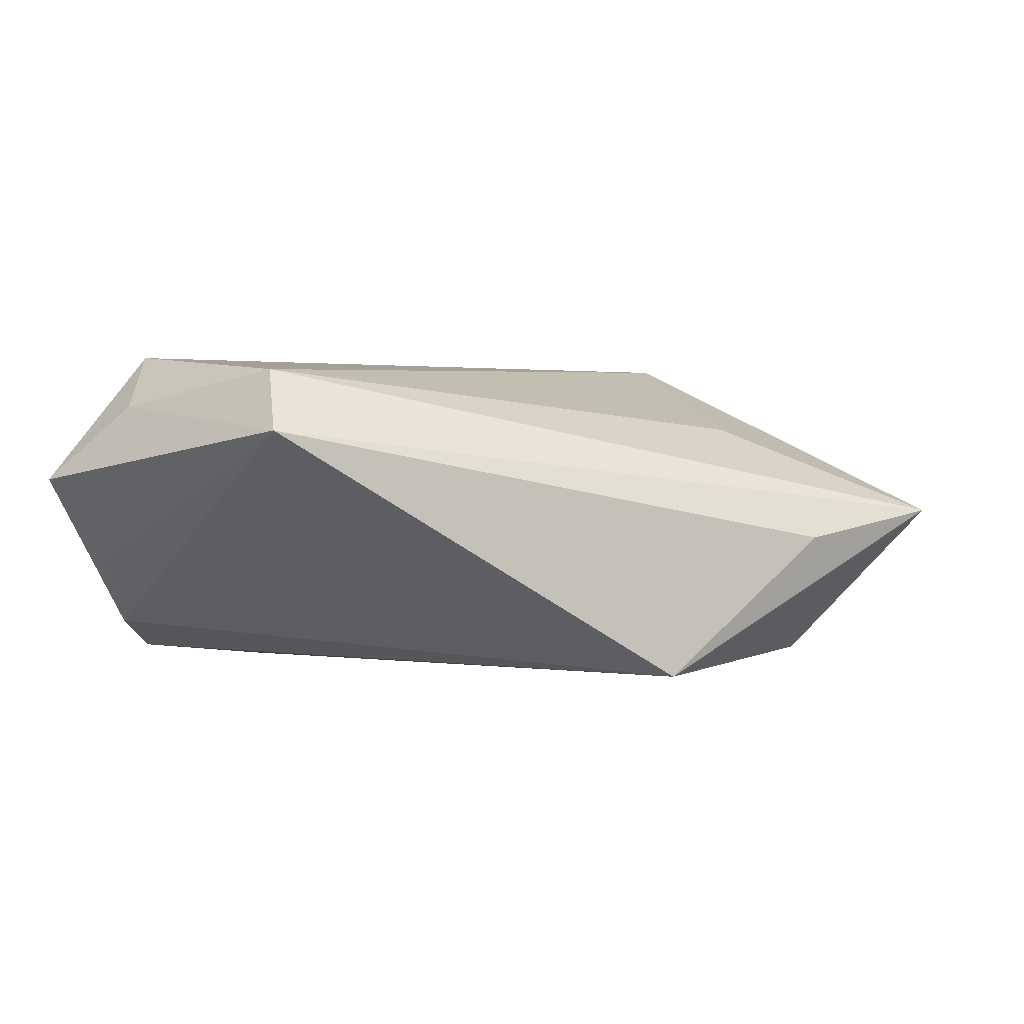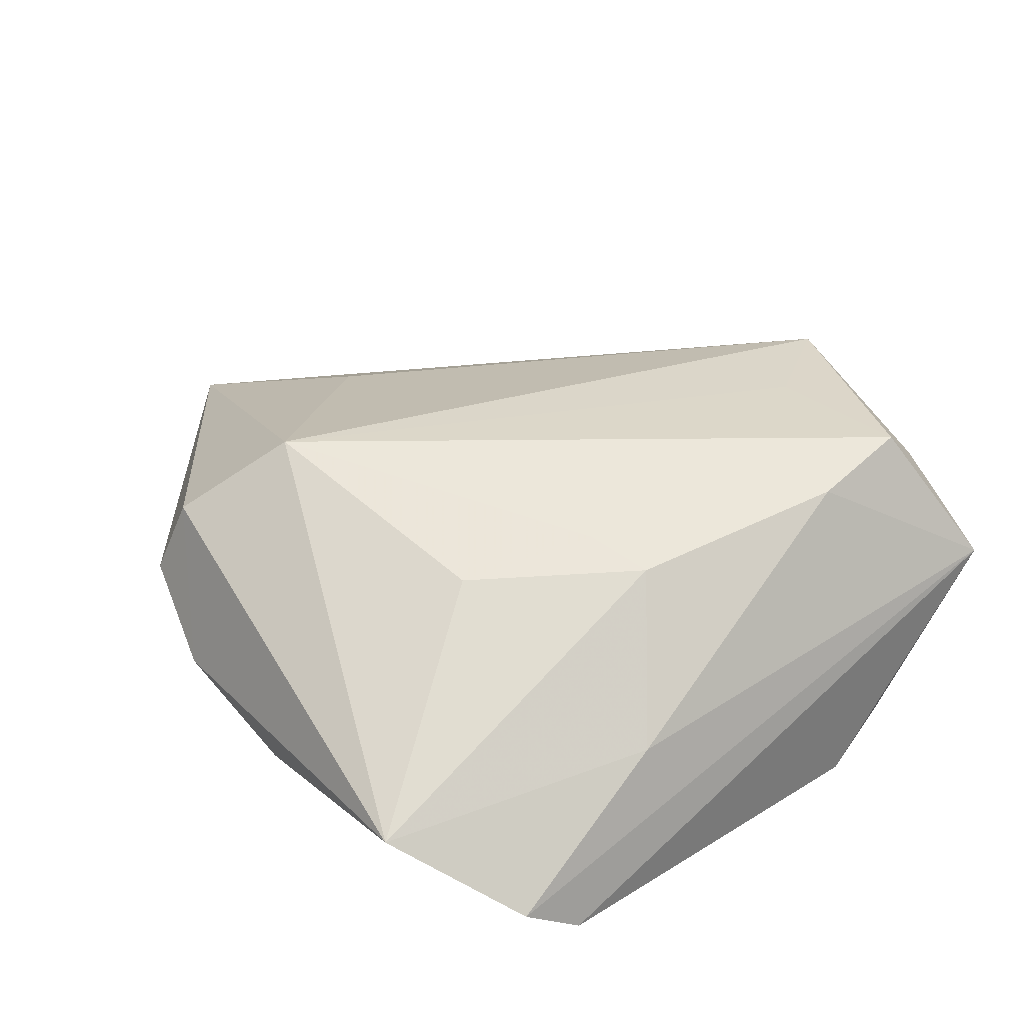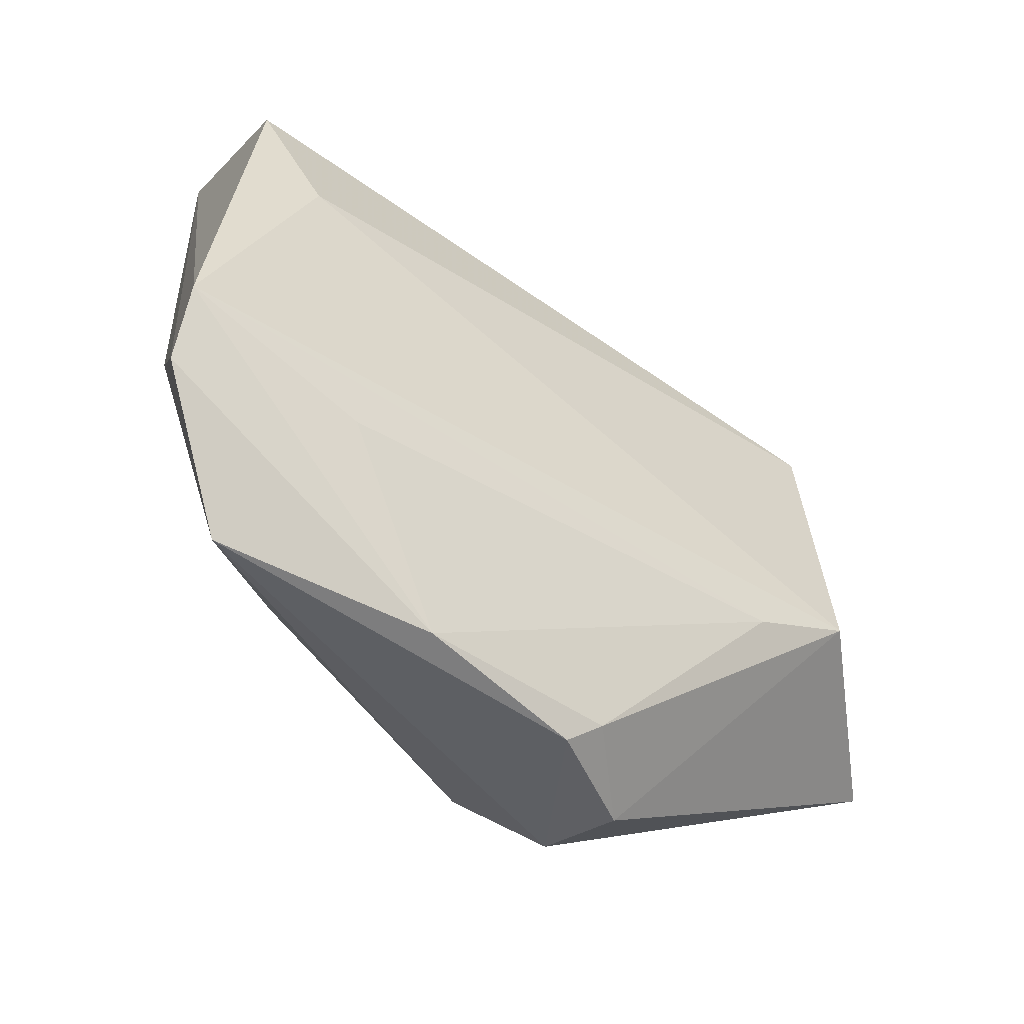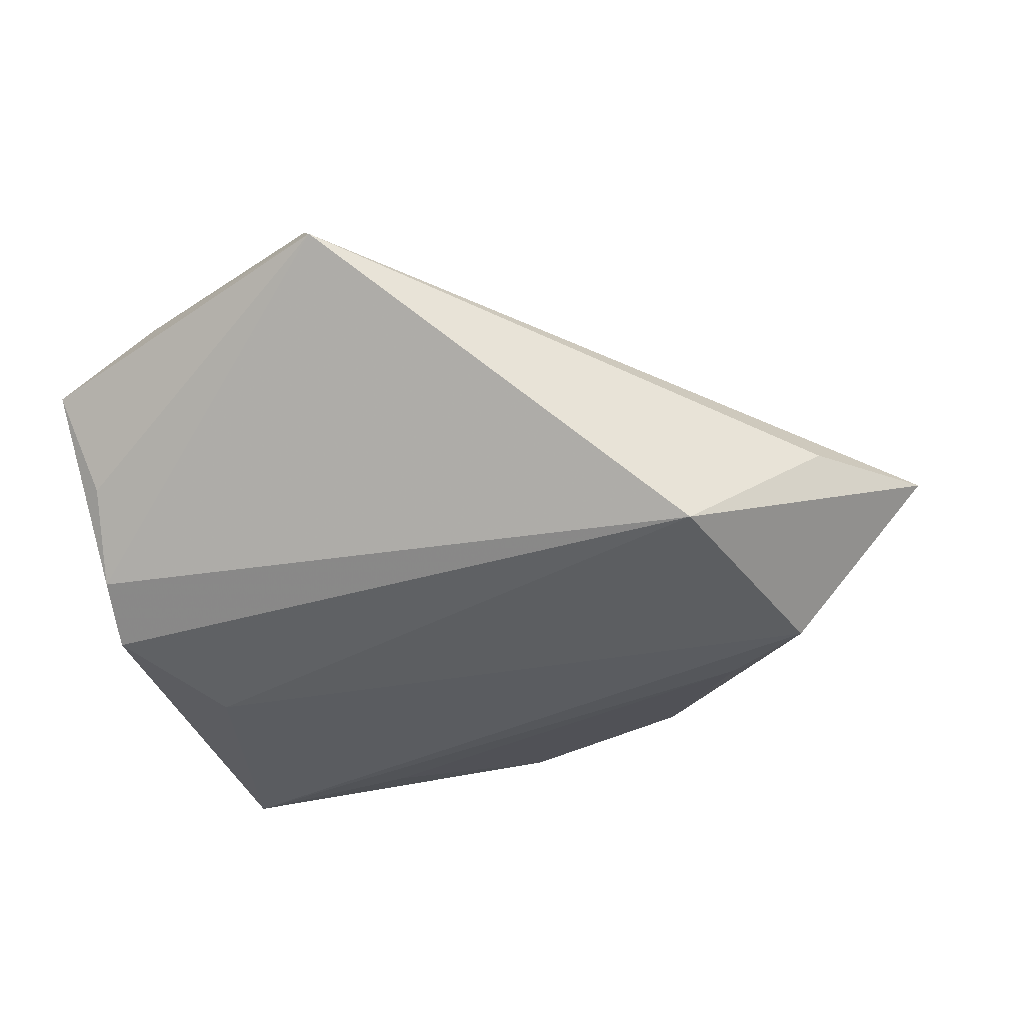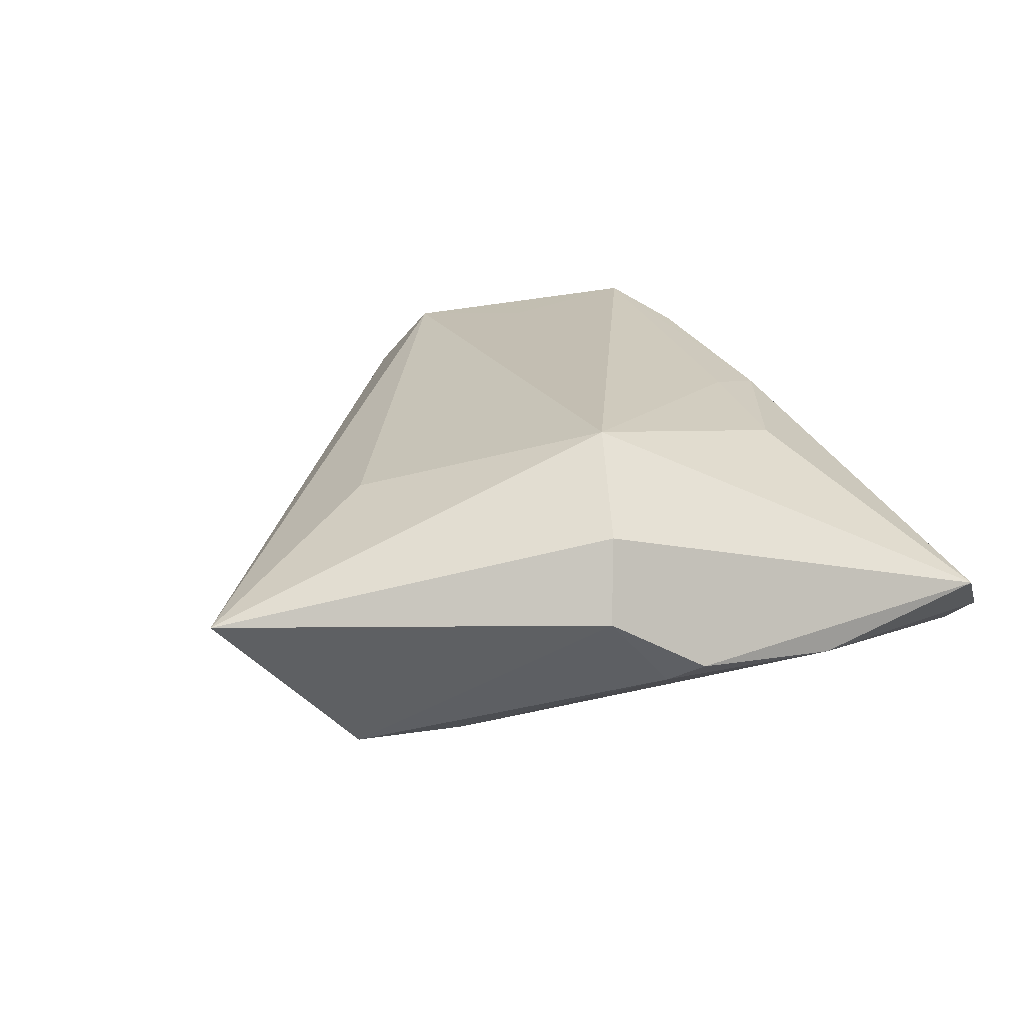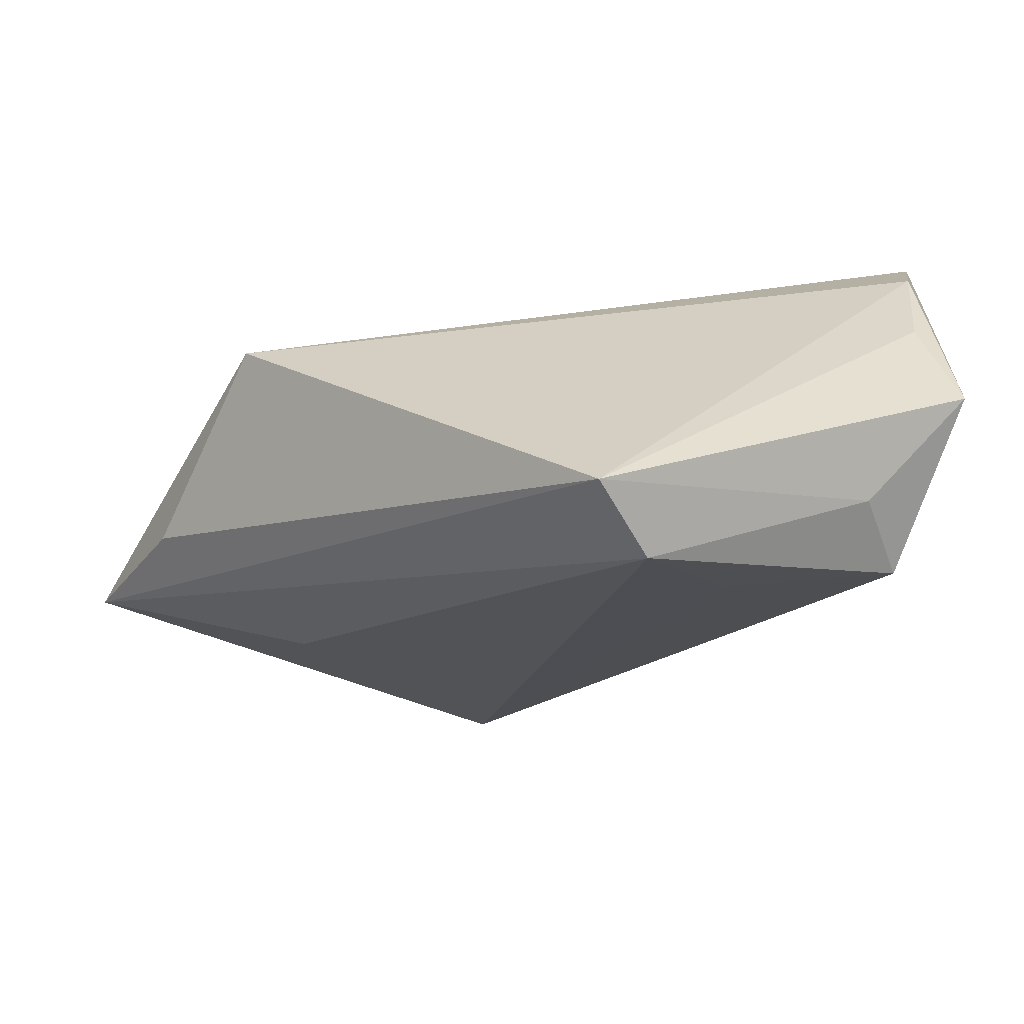
<metadata>
{"format":"obj","ext":"obj","renderer":"f3d","projection":"perspective","resolution":1024,"background":"white","views":[{"elev":0.2,"azim":-153.7,"up":"+Z"},{"elev":36.0,"azim":52.5,"up":"+Z"},{"elev":-59.1,"azim":143.2,"up":"+Y"},{"elev":-41.0,"azim":-157.5,"up":"+Z"},{"elev":19.3,"azim":-32.7,"up":"+Z"},{"elev":76.0,"azim":-8.3,"up":"+Y"}]}
</metadata>
<code>
v 0.002947 0.04822 0.01895
v 0.04047 -0.01319 0.0008479
v 0.03243 0.02326 0.01947
v 0.04422 -0.03488 -0.01139
v -0.02532 -0.04362 0.003543
v 0.04094 0.02745 -0.01455
v -0.05338 0.002245 -0.002465
v 0.04561 -0.02776 -0.01638
v -0.01646 -0.0432 -0.005759
v 0.04076 0.04433 0.005334
v -0.01308 -0.04628 -0.003687
v 0.02332 -0.03059 -0.01468
v 0.04285 0.01918 -0.01853
v -0.03274 -0.02111 -0.01673
v 0.03102 0.03588 0.02197
v -0.04439 -0.0145 -0.01826
v 0.03851 0.03629 -0.005537
v 0.01985 -0.005745 0.01793
v 0.01206 0.03499 0.02055
v -0.01623 -0.0281 0.02222
v 0.02841 0.04314 0.01499
v -0.02299 -0.0404 0.01319
v -0.03899 0.01705 -0.02046
v 0.006729 -0.04628 -0.006228
v 0.02776 -0.003315 0.01628
v 0.01503 -0.02237 0.01583
v -0.001299 0.05396 0.011
v -0.06373 -0.01302 0.001152
v 0.03157 -0.04628 -0.002033
v -0.03768 -0.004191 0.01234
v 0.0351 0.003042 -0.02046
f 28 23 16
f 7 23 28
f 10 13 6
f 6 13 23
f 31 16 23
f 23 13 31
f 15 3 10
f 28 20 30
f 16 31 8
f 8 31 13
f 10 4 8
f 8 13 10
f 2 29 4
f 2 4 10
f 10 3 2
f 20 29 26
f 21 15 10
f 15 21 1
f 28 30 1
f 1 30 20
f 10 6 17
f 25 26 29
f 25 2 3
f 29 2 25
f 3 15 25
f 4 29 24
f 29 11 24
f 24 8 4
f 11 9 24
f 22 29 20
f 22 11 29
f 22 20 28
f 20 15 19
f 19 1 20
f 15 1 19
f 27 21 10
f 27 1 21
f 10 17 27
f 27 7 28
f 28 1 27
f 27 17 6
f 27 6 23
f 23 7 27
f 18 15 20
f 18 25 15
f 20 26 18
f 26 25 18
f 16 9 5
f 28 16 5
f 5 9 11
f 5 22 28
f 11 22 5
f 8 24 12
f 14 9 16
f 14 24 9
f 14 12 24
f 16 8 14
f 8 12 14

</code>
